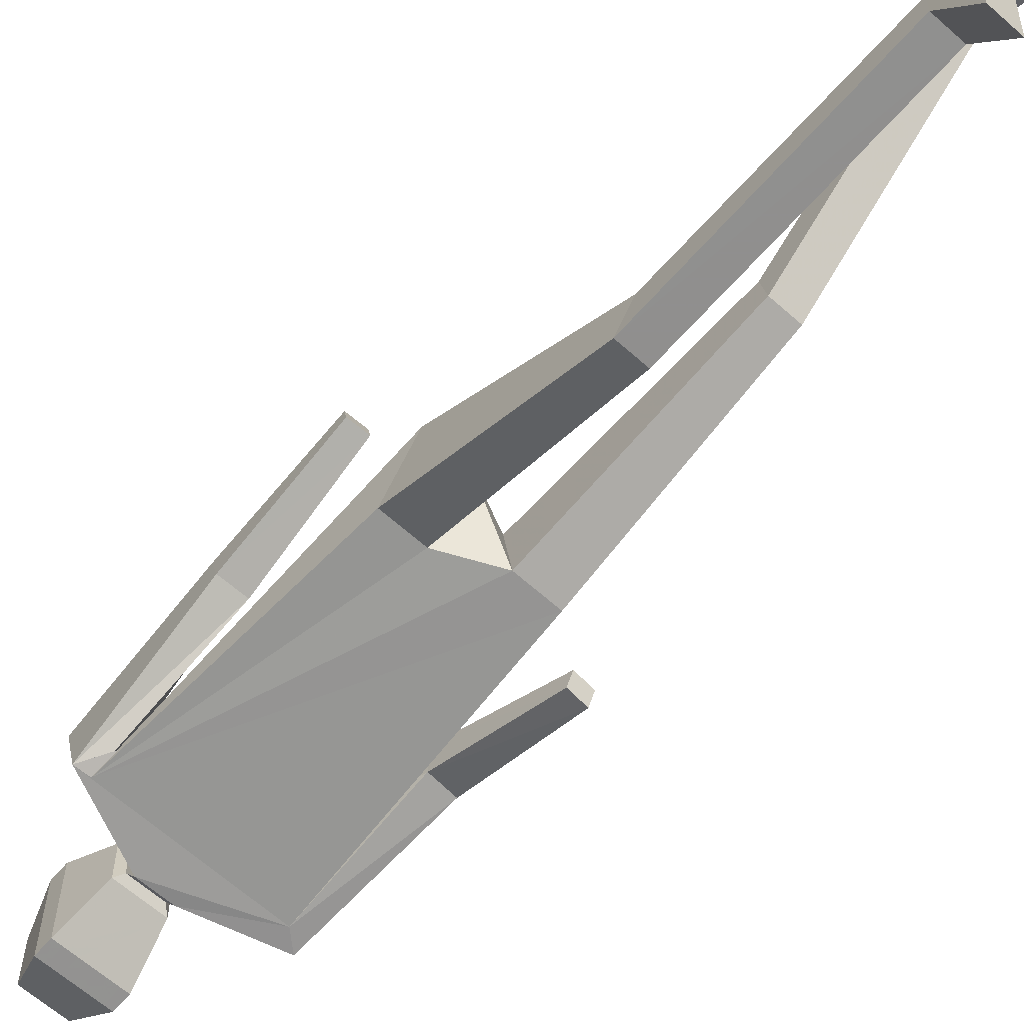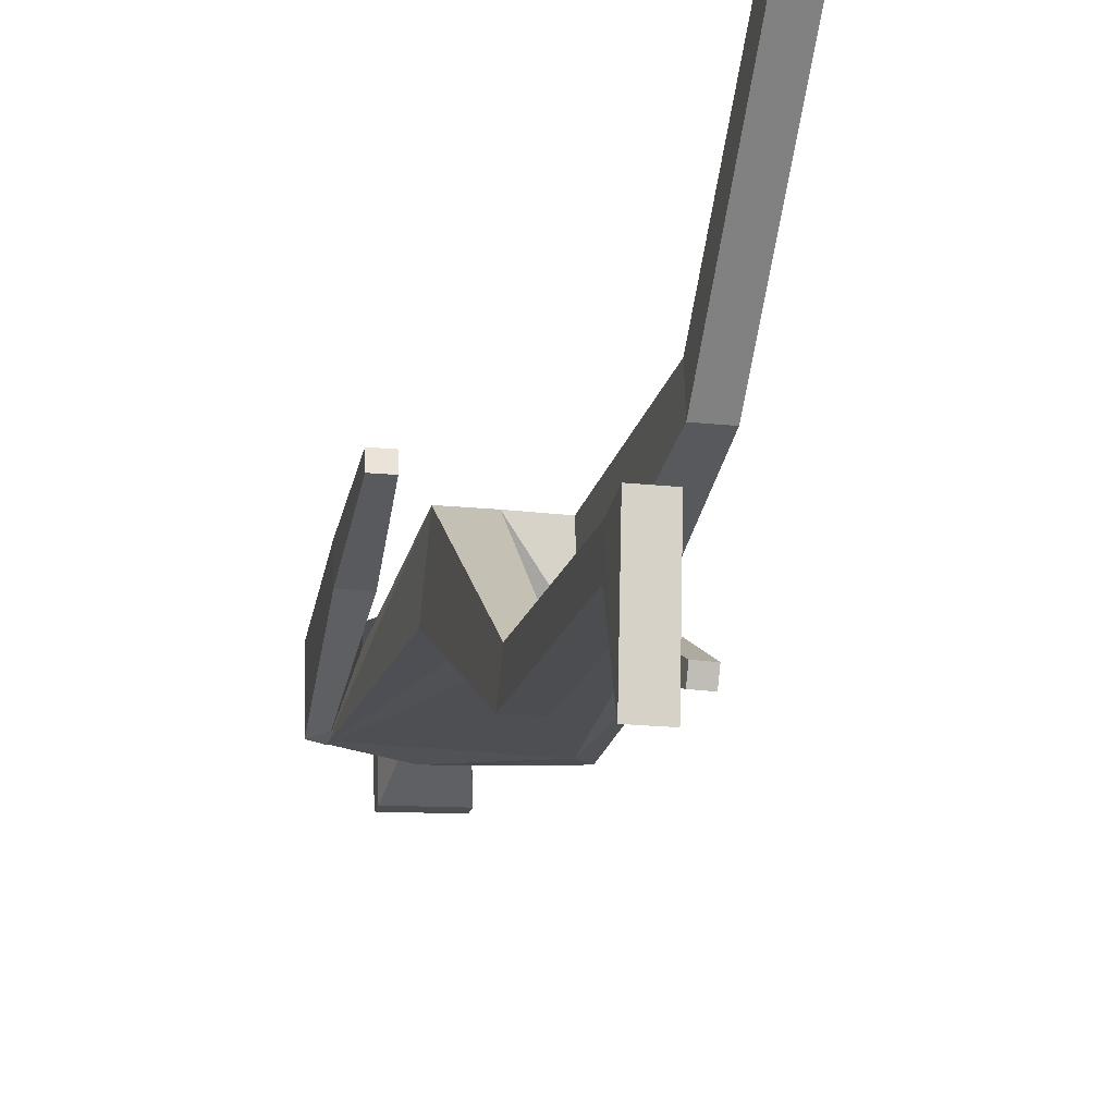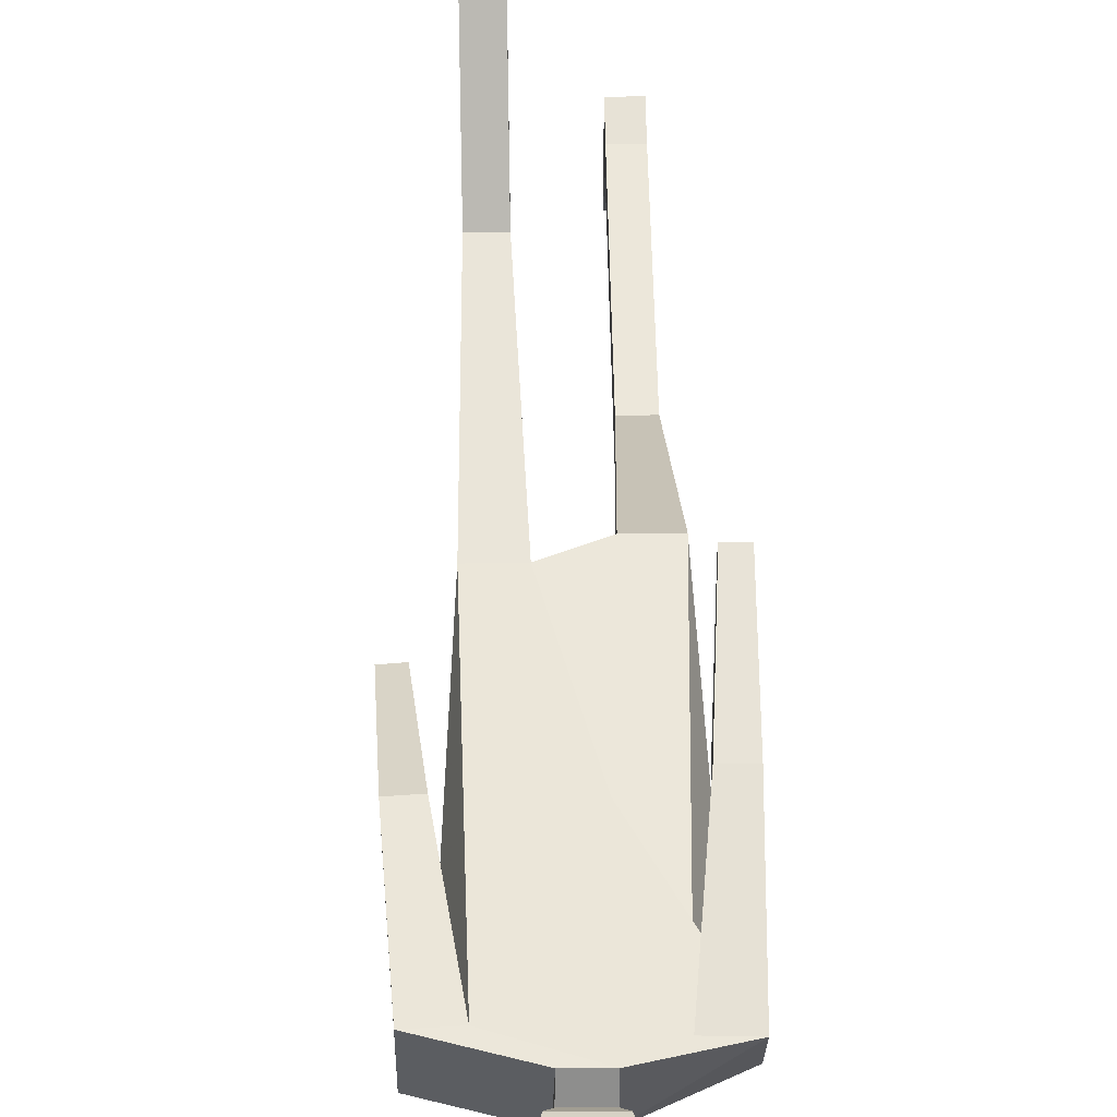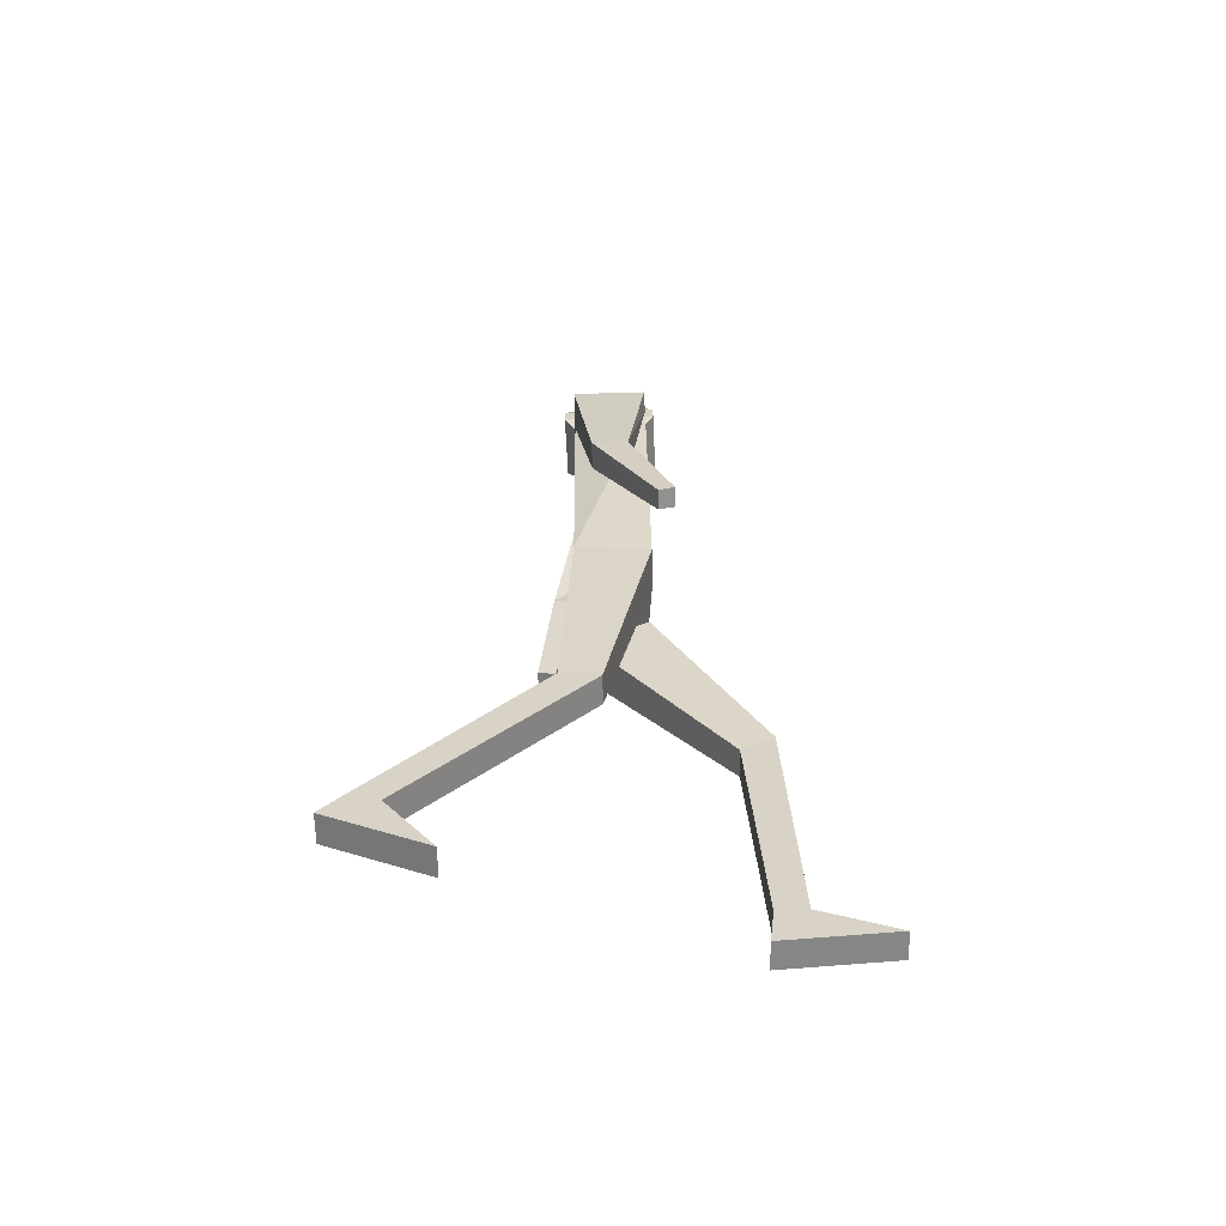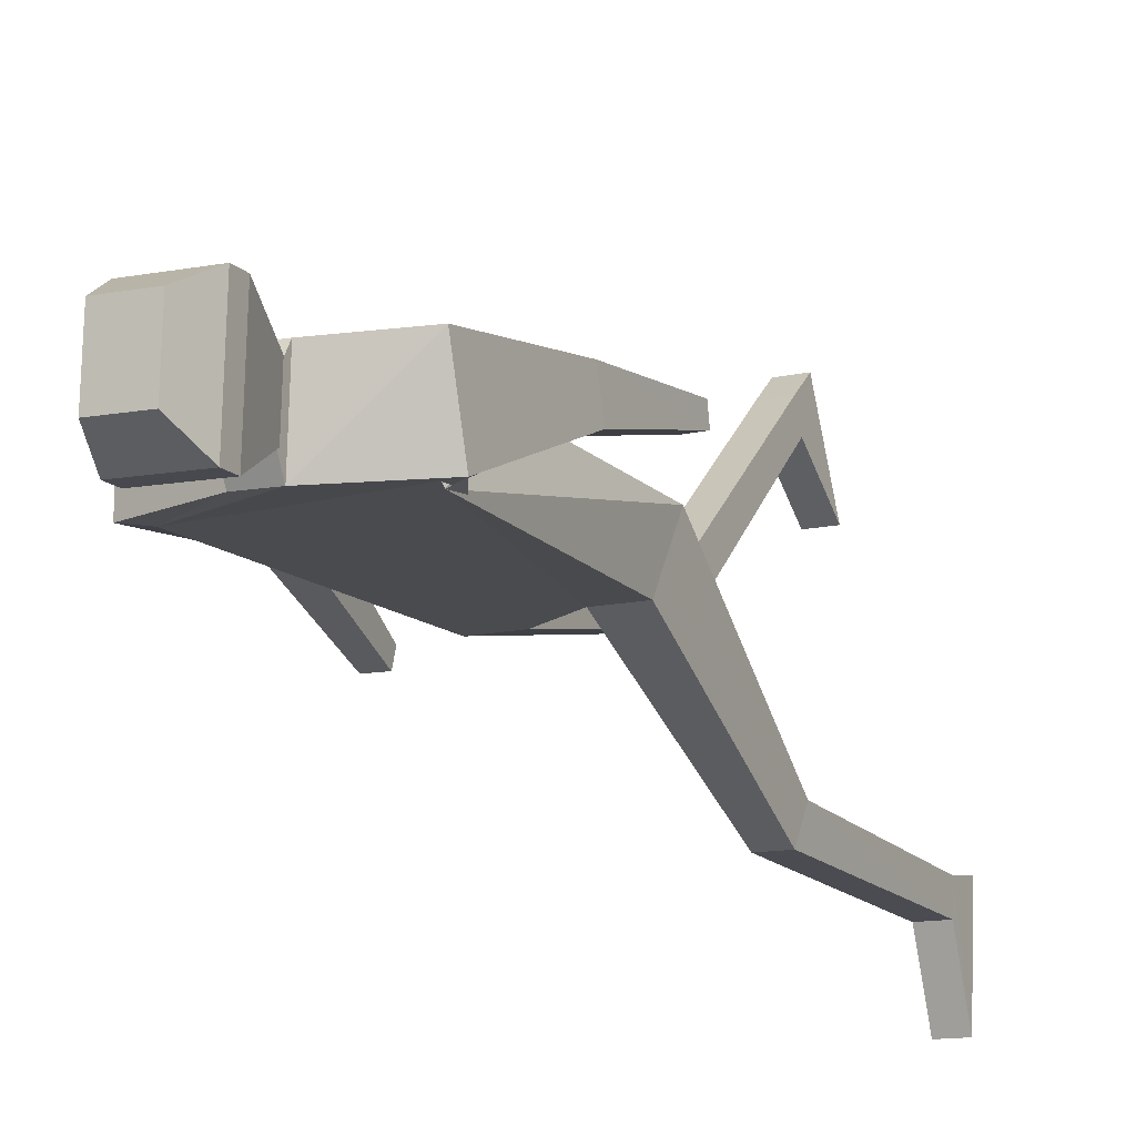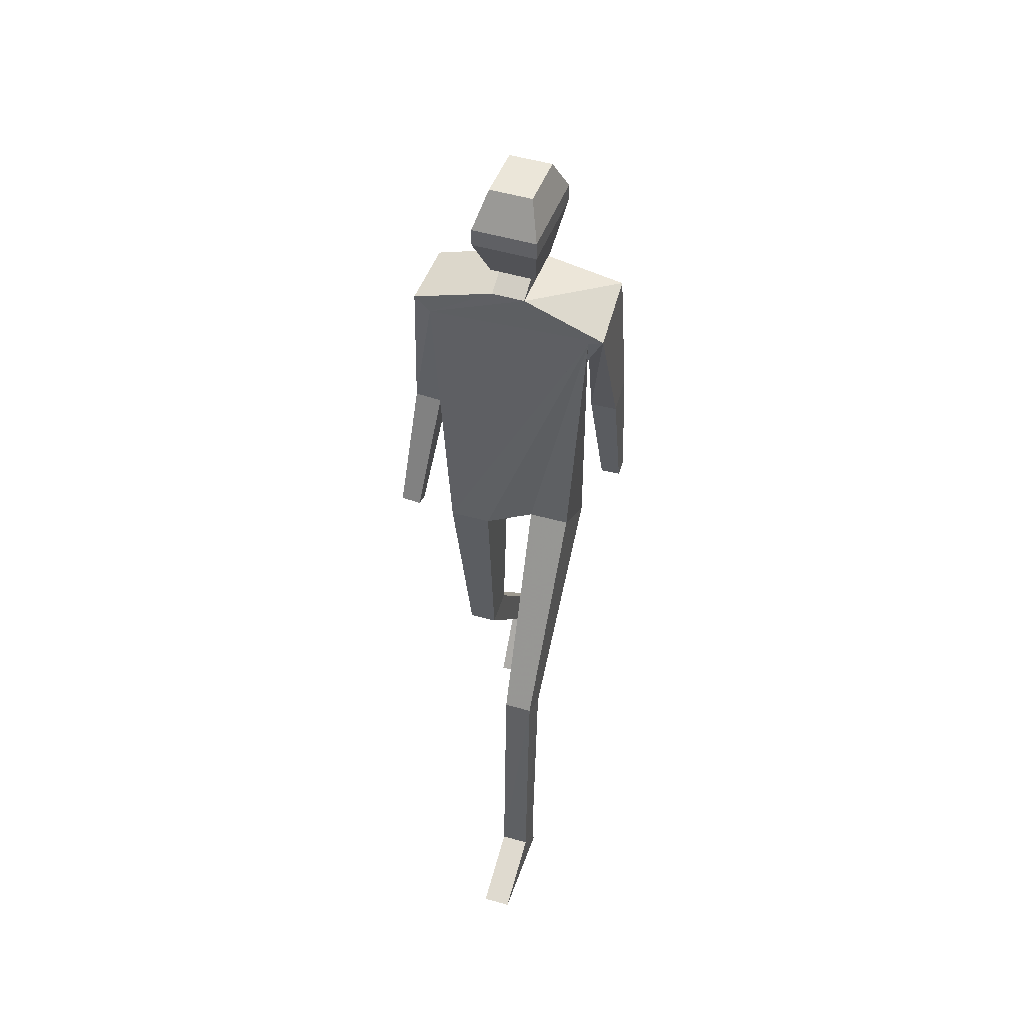
<metadata>
{"format":"obj","ext":"obj","renderer":"f3d","projection":"perspective","resolution":1024,"background":"white","views":[{"elev":-67.5,"azim":-41.4,"up":"+Z"},{"elev":-18.5,"azim":-11.8,"up":"+Z"},{"elev":55.9,"azim":179.0,"up":"+Z"},{"elev":-61.6,"azim":90.9,"up":"+Y"},{"elev":-13.3,"azim":-152.9,"up":"+Z"},{"elev":46.8,"azim":-162.3,"up":"+Y"}]}
</metadata>
<code>
v  -0.3628 7.454 -0.5831
v  -0.9659 7.454 -0.5858
v  -1.21 11.37 -0.5877
v  0.3677 7.093 -0.6259
v  0.9861 7.093 -0.6261
v  -1.421 11.41 -0.5313
v  0.2749 11.94 -0.5654
v  1.491 11.6 -0.5796
v  1.25 11.37 -0.5875
v  -0.2216 11.94 -0.5799
v  0.9012 11.56 0.5163
v  1.48 11.59 0.5223
v  0.2428 11.94 0.5361
v  -0.2537 11.94 0.5216
v  -1.407 11.7 0.5315
v  0.9864 7.226 0.4679
v  -0.8276 11.7 0.5247
v  -0.9703 6.865 0.3456
v  -0.3673 6.865 0.3483
v  0.3681 7.225 0.4681
v  0.9342 0.6527 3.329
v  0.507 0.6524 3.329
v  0.5065 -0.0534 1.876
v  0.9337 -0.053 1.875
v  1.731 7.465 -0.7234
v  1.437 7.443 -0.7242
v  1.431 7.536 -0.9674
v  1.724 7.559 -0.9667
v  -1.471 7.453 1.051
v  -1.473 7.407 0.7948
v  -1.179 7.397 0.7944
v  -1.177 7.443 1.051
v  1.64 9.342 -0.3163
v  1.241 9.317 -0.3205
v  1.634 9.338 0.2242
v  1.236 9.312 0.22
v  -1.456 9.454 0.8571
v  -1.057 9.447 0.8539
v  -1.463 9.311 0.3357
v  -1.064 9.304 0.3325
v  0.3214 13.71 0.4188
v  0.3466 13.71 -0.4437
v  -0.3002 13.71 -0.4625
v  -0.3253 13.71 0.3999
v  0.2518 12.12 0.2275
v  -0.2447 12.12 0.213
v  0.2659 12.12 -0.2568
v  -0.2306 12.12 -0.2713
v  0.3484 12.2 0.3279
v  -0.3469 12.2 0.3077
v  0.3682 12.2 -0.3514
v  -0.3271 12.2 -0.3717
v  0.4762 12.91 0.7198
v  -0.4974 12.91 0.6914
v  0.5186 12.91 -0.7351
v  -0.455 12.91 -0.7635
v  -0.3108 12.91 -0.7593
v  -0.1239 12.91 -0.7538
v  0.247 12.91 -0.743
v  0.3992 12.91 -0.7386
v  0.4762 13.18 0.7198
v  -0.4974 13.18 0.6914
v  0.5186 13.18 -0.7351
v  0.3992 13.18 -0.7386
v  -0.455 13.18 -0.7635
v  -0.3108 13.18 -0.7593
v  -0.1239 13.18 -0.7538
v  0.247 13.18 -0.743
v  -0.869 -0.0165 -1.857
v  -0.8691 0.1427 -3.465
v  -0.4524 0.1425 -3.465
v  -0.4523 -0.0167 -1.857
v  0.9317 3.699 0.0514
v  0.5045 3.699 0.0516
v  0.9319 3.768 0.6215
v  0.5047 3.768 0.6216
v  -0.8689 4.089 -1.721
v  -0.4523 4.089 -1.719
v  -0.8666 4.396 -2.206
v  -0.45 4.396 -2.204
v  0.9334 0.8997 2.58
v  0.5062 0.8994 2.58
v  0.9336 1.085 2.962
v  0.5064 1.085 2.963
v  -0.8695 0.554 -1.93
v  -0.4528 0.5538 -1.928
v  -0.8687 0.5857 -2.366
v  -0.452 0.5854 -2.366
g Box003
f 1 2 3
f 4 1 3
f 5 4 3
f 5 3 6
f 7 8 9
f 10 7 9
f 6 10 9
f 5 6 9
f 11 12 13
f 11 13 14
f 11 14 15
f 16 11 15
f 16 15 17
f 17 18 19
f 17 19 20
f 16 17 20
f 21 22 23
f 23 24 21
f 18 17 3
f 3 2 18
f 15 14 10
f 10 6 15
f 25 26 27
f 27 28 25
f 16 5 9
f 9 11 16
f 29 30 31
f 31 32 29
f 9 8 33
f 33 34 9
f 8 12 35
f 35 33 8
f 12 11 36
f 36 35 12
f 11 9 34
f 34 36 11
f 17 15 37
f 37 38 17
f 15 6 39
f 39 37 15
f 6 3 40
f 40 39 6
f 3 17 38
f 38 40 3
f 34 33 28
f 28 27 34
f 33 35 25
f 25 28 33
f 35 36 26
f 26 25 35
f 36 34 27
f 27 26 36
f 38 37 29
f 29 32 38
f 37 39 30
f 30 29 37
f 39 40 31
f 31 30 39
f 40 38 32
f 32 31 40
f 12 8 7
f 7 13 12
f 41 42 43
f 43 44 41
f 14 13 45
f 45 46 14
f 13 7 47
f 47 45 13
f 7 10 48
f 48 47 7
f 10 14 46
f 46 48 10
f 46 45 49
f 49 50 46
f 45 47 51
f 51 49 45
f 47 48 52
f 52 51 47
f 48 46 50
f 50 52 48
f 50 49 53
f 53 54 50
f 49 51 55
f 55 53 49
f 51 52 56
f 51 56 57
f 51 57 58
f 51 58 59
f 51 59 60
f 51 60 55
f 52 50 54
f 54 56 52
f 54 53 61
f 61 62 54
f 53 55 63
f 63 61 53
f 60 64 63
f 63 55 60
f 56 54 62
f 62 65 56
f 62 61 41
f 41 44 62
f 61 63 42
f 42 41 61
f 66 65 43
f 67 66 43
f 68 67 43
f 64 68 43
f 63 64 43
f 63 43 42
f 65 62 44
f 44 43 65
f 56 65 66
f 66 57 56
f 57 66 67
f 67 58 57
f 58 67 68
f 68 59 58
f 59 68 64
f 64 60 59
f 19 1 4
f 4 20 19
f 69 70 71
f 71 72 69
f 4 5 73
f 73 74 4
f 5 16 75
f 75 73 5
f 16 20 76
f 76 75 16
f 20 4 74
f 74 76 20
f 19 18 77
f 77 78 19
f 18 2 79
f 79 77 18
f 2 1 80
f 80 79 2
f 1 19 78
f 78 80 1
f 74 73 81
f 81 82 74
f 73 75 83
f 83 81 73
f 75 76 84
f 84 83 75
f 76 74 82
f 82 84 76
f 78 77 85
f 85 86 78
f 77 79 87
f 87 85 77
f 79 80 88
f 88 87 79
f 80 78 86
f 86 88 80
f 82 81 24
f 24 23 82
f 81 83 21
f 21 24 81
f 83 84 22
f 22 21 83
f 84 82 23
f 23 22 84
f 86 85 69
f 69 72 86
f 85 87 70
f 70 69 85
f 87 88 71
f 71 70 87
f 88 86 72
f 72 71 88

</code>
